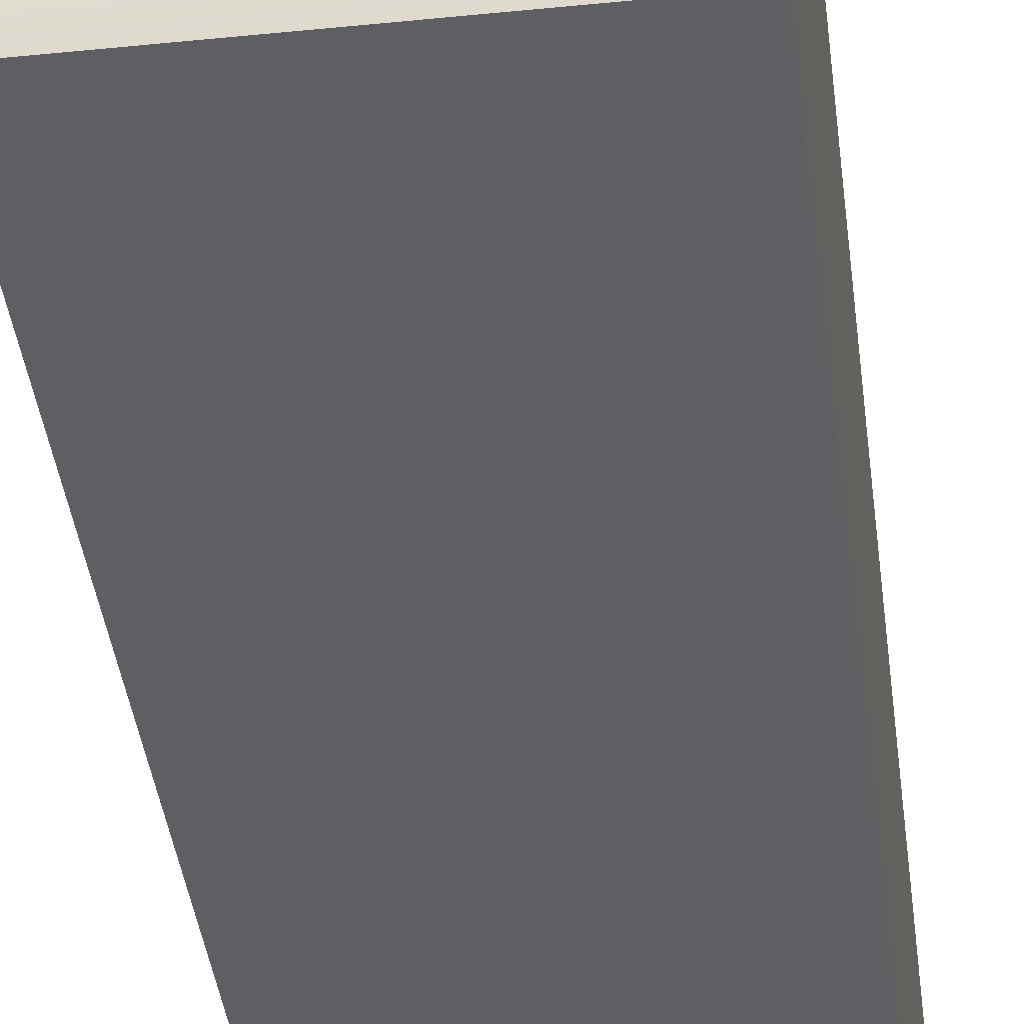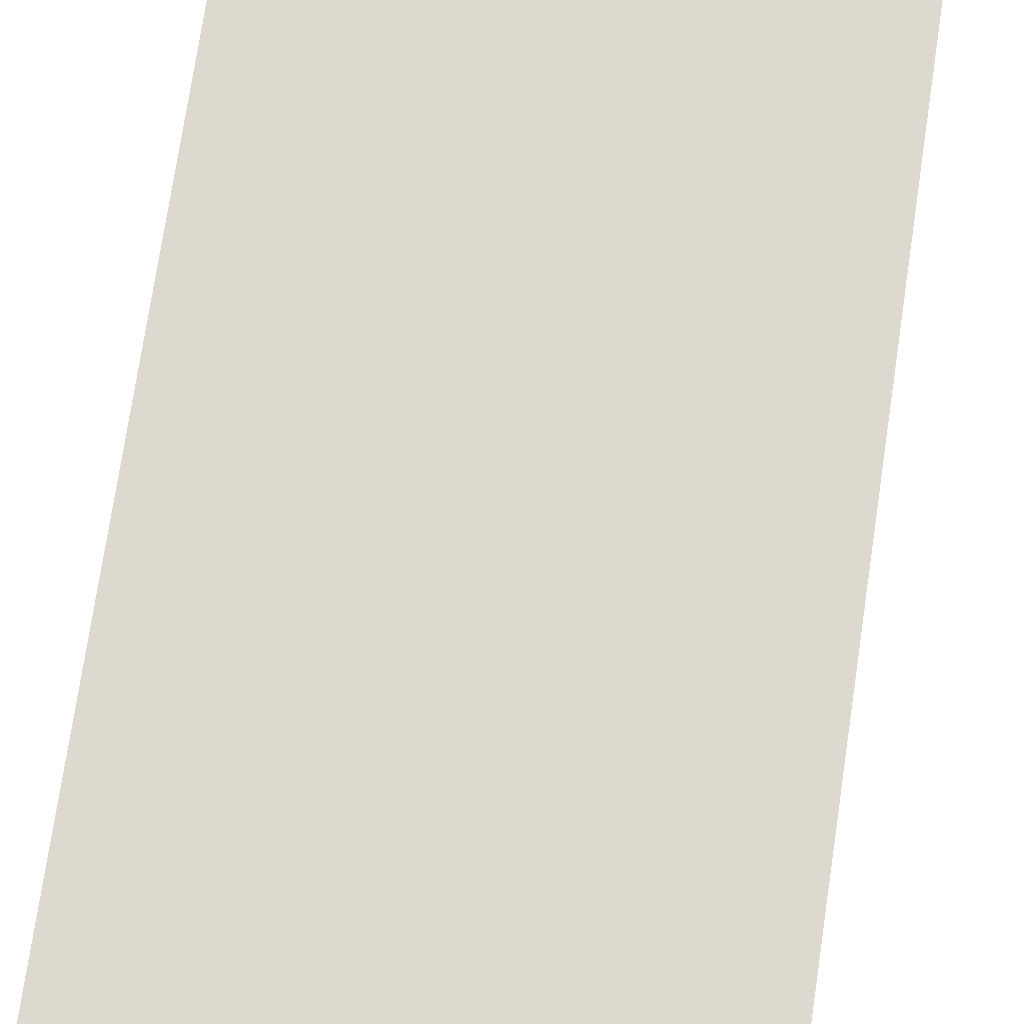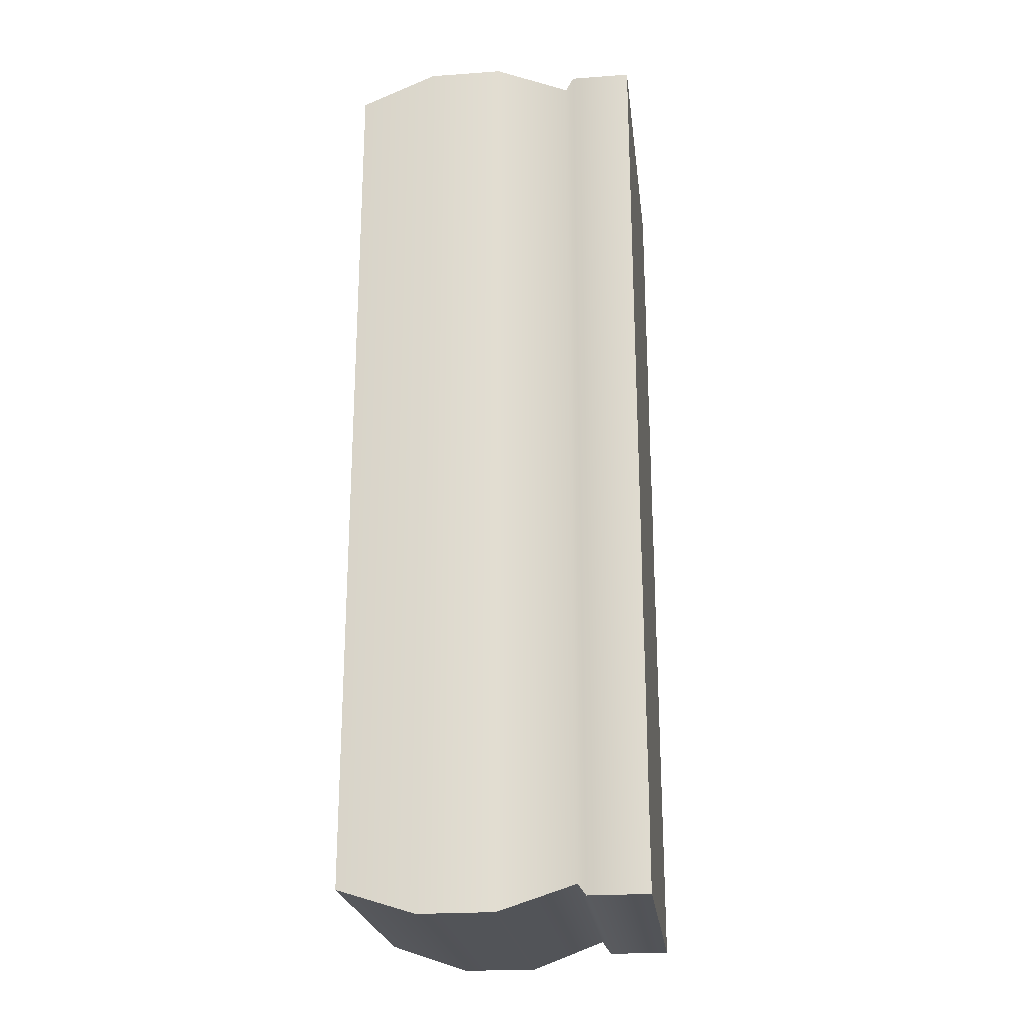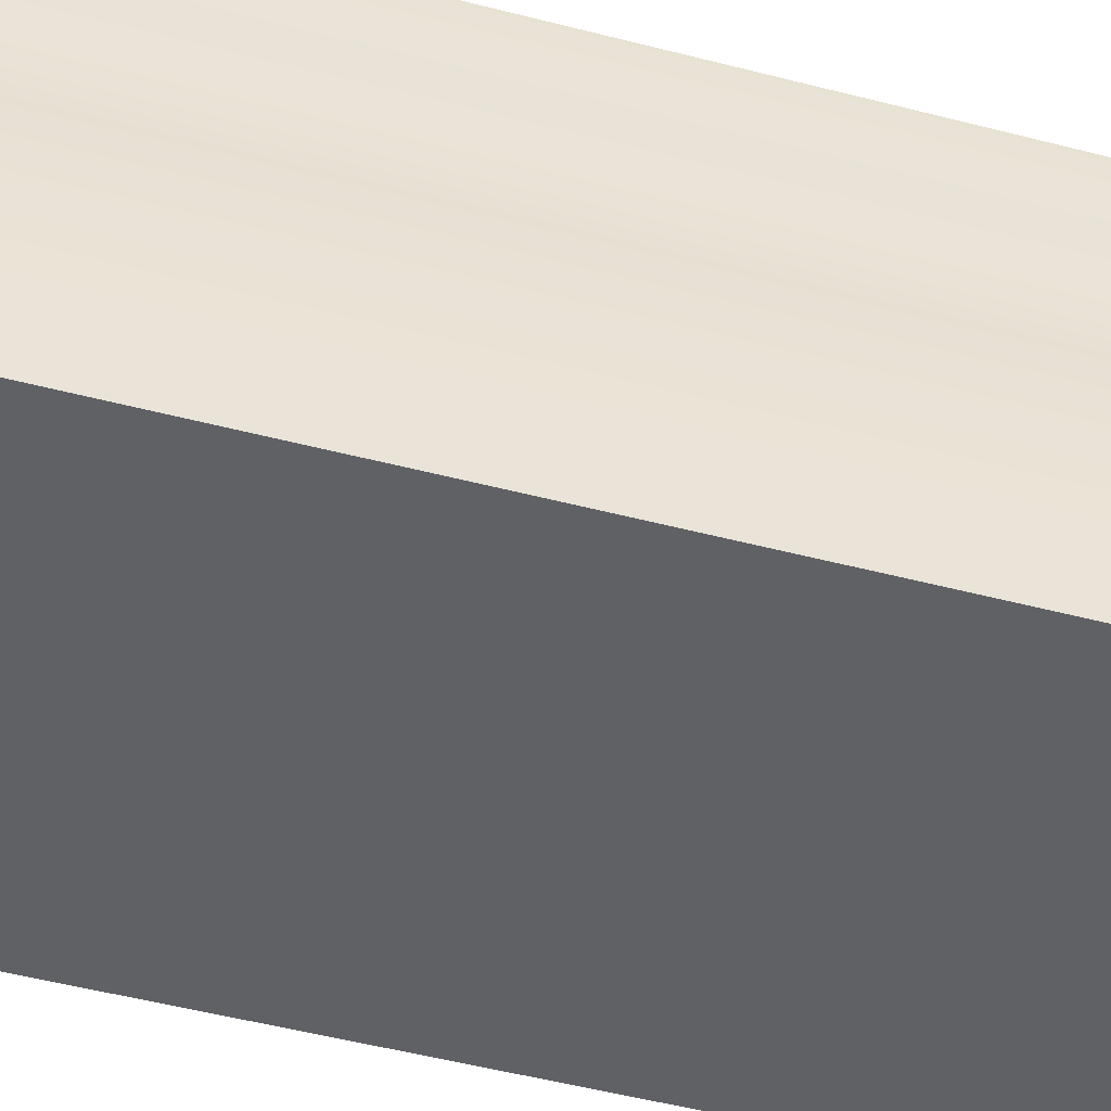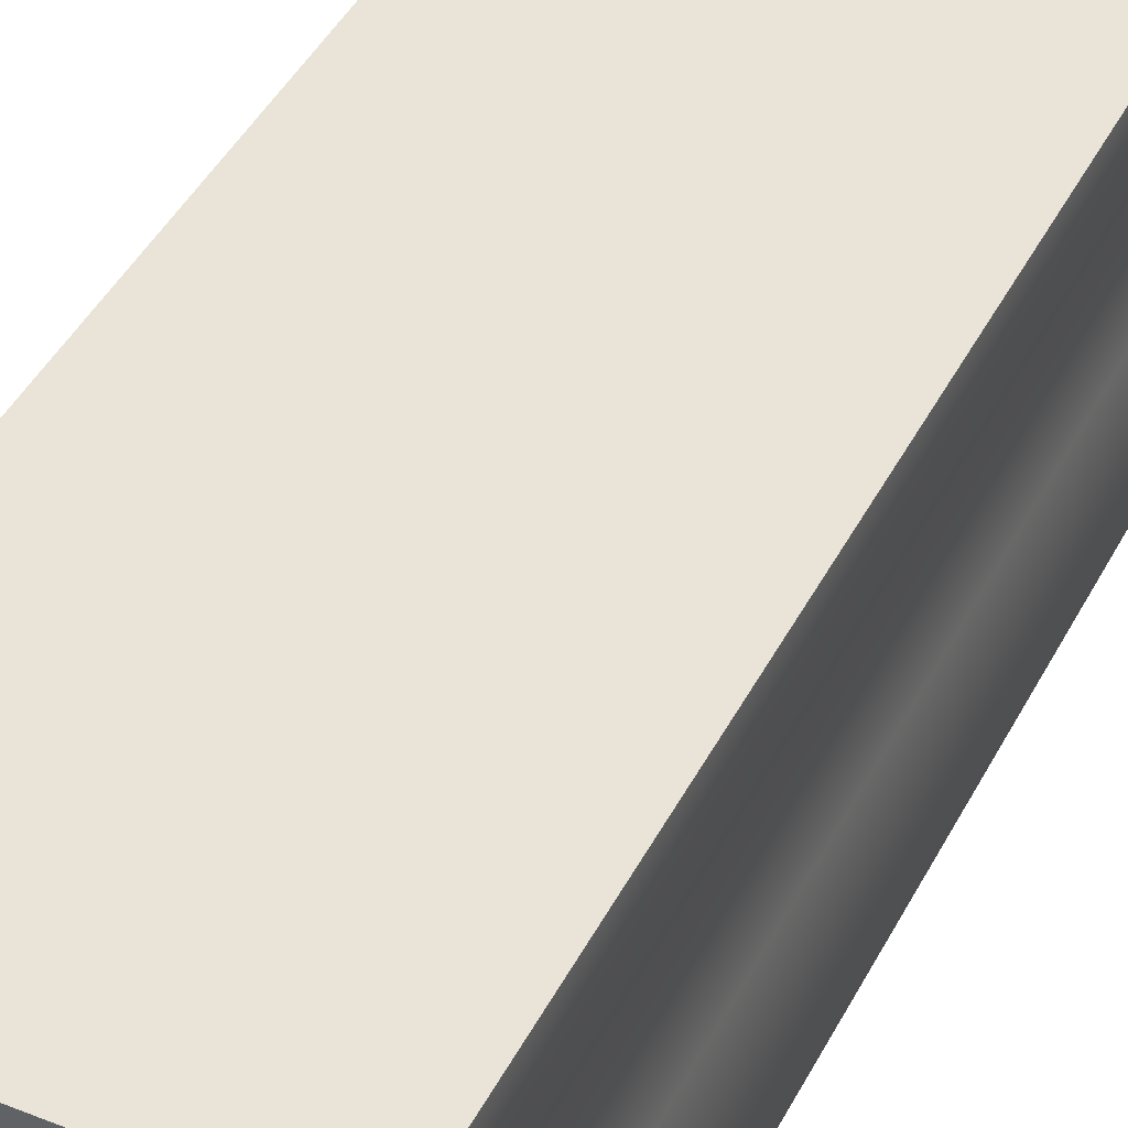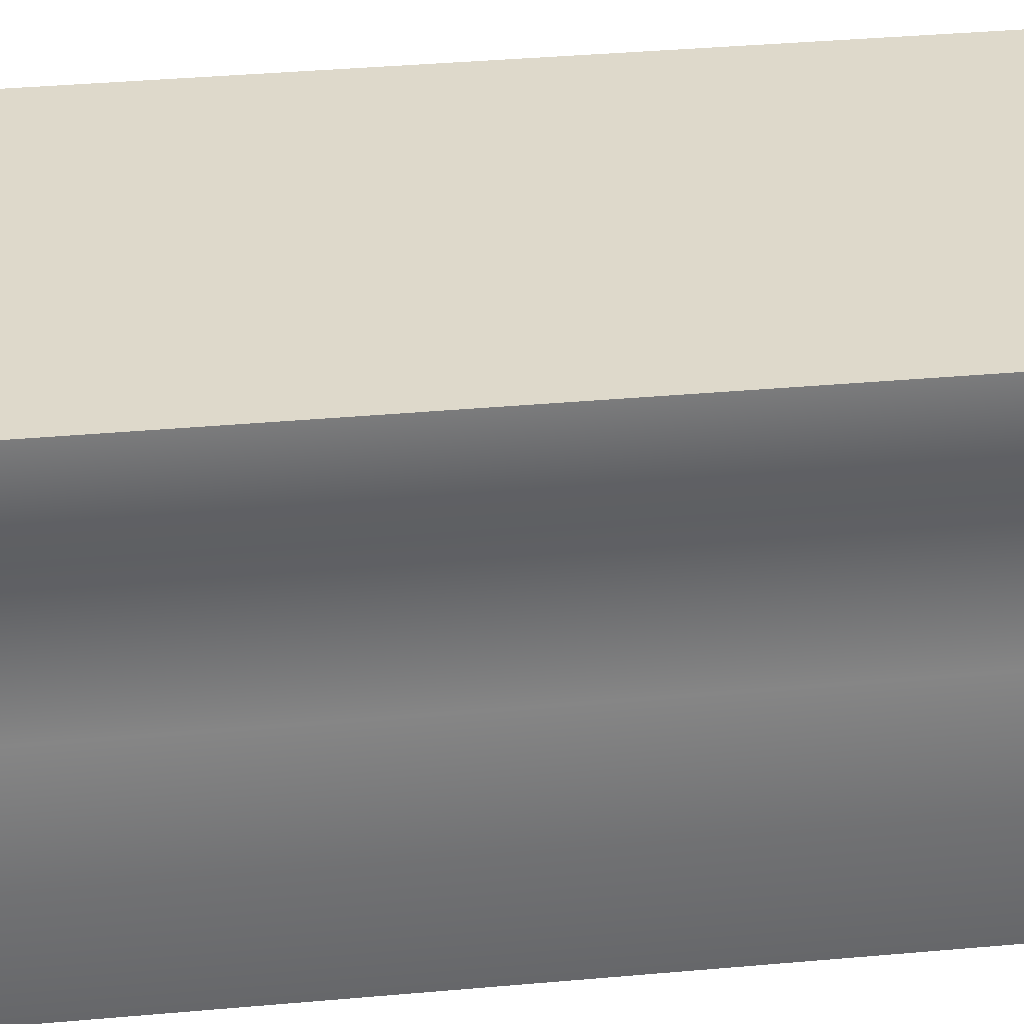
<metadata>
{"format":"obj","ext":"obj","renderer":"f3d","projection":"perspective","resolution":1024,"background":"white","views":[{"elev":-40.3,"azim":7.1,"up":"+Y"},{"elev":71.5,"azim":-171.6,"up":"+Y"},{"elev":-23.3,"azim":97.0,"up":"+Z"},{"elev":-48.3,"azim":-106.4,"up":"+Y"},{"elev":42.9,"azim":25.6,"up":"+Y"},{"elev":31.8,"azim":-97.5,"up":"+Y"}]}
</metadata>
<code>
g pCube19
v -1.372 0.06256 6.912
v 3.391 0.06256 6.912
v -1.436 4.684 7.097
v 3.455 4.684 7.097
v -1.436 4.684 -7.097
v 3.455 4.684 -7.097
v -1.372 0.06256 -6.912
v 3.391 0.06256 -6.912
v -1.436 3.747 7.097
v 3.455 3.747 7.097
v 3.455 3.747 -7.097
v -1.436 3.747 -7.097
v -1.372 3.614 6.912
v 3.391 3.614 6.912
v 3.391 3.614 -6.912
v -1.372 3.614 -6.912
v -1.512 2.447 7.317
v 3.531 2.447 7.317
v 3.531 2.447 -7.317
v -1.512 2.447 -7.317
v -1.512 1.285 7.317
v 3.531 1.285 7.317
v 3.531 1.285 -7.317
v -1.512 1.285 -7.317
v -1.372 0.06256 6.912
v 3.391 0.06256 6.912
v -1.436 4.684 7.097
v 3.455 4.684 7.097
v -1.436 4.684 -7.097
v 3.455 4.684 -7.097
v -1.372 0.06256 -6.912
v 3.391 0.06256 -6.912
v -1.436 3.747 7.097
v 3.455 3.747 7.097
v 3.455 3.747 -7.097
v -1.436 3.747 -7.097
v -1.372 3.614 6.912
v 3.391 3.614 6.912
v 3.391 3.614 -6.912
v -1.372 3.614 -6.912
v -1.512 2.447 7.317
v 3.531 2.447 7.317
v 3.531 2.447 -7.317
v -1.512 2.447 -7.317
v -1.512 1.285 7.317
v 3.531 1.285 7.317
v 3.531 1.285 -7.317
v -1.512 1.285 -7.317
f 9 10 4 3
f 13 14 10 9
f 17 18 14 13
f 21 22 18 17
f 1 2 22 21
f 3 4 6 5
f 5 6 11 12
f 12 11 15 16
f 16 15 19 20
f 20 19 23 24
f 24 23 8 7
f 7 8 2 1
f 10 11 6 4
f 14 15 11 10
f 18 19 15 14
f 22 23 19 18
f 2 8 23 22
f 12 9 3 5
f 16 13 9 12
f 20 17 13 16
f 24 21 17 20
f 7 1 21 24
f 33 34 28 27
f 37 38 34 33
f 41 42 38 37
f 45 46 42 41
f 25 26 46 45
f 27 28 30 29
f 29 30 35 36
f 36 35 39 40
f 40 39 43 44
f 44 43 47 48
f 48 47 32 31
f 31 32 26 25
f 34 35 30 28
f 38 39 35 34
f 42 43 39 38
f 46 47 43 42
f 26 32 47 46
f 36 33 27 29
f 40 37 33 36
f 44 41 37 40
f 48 45 41 44
f 31 25 45 48

</code>
